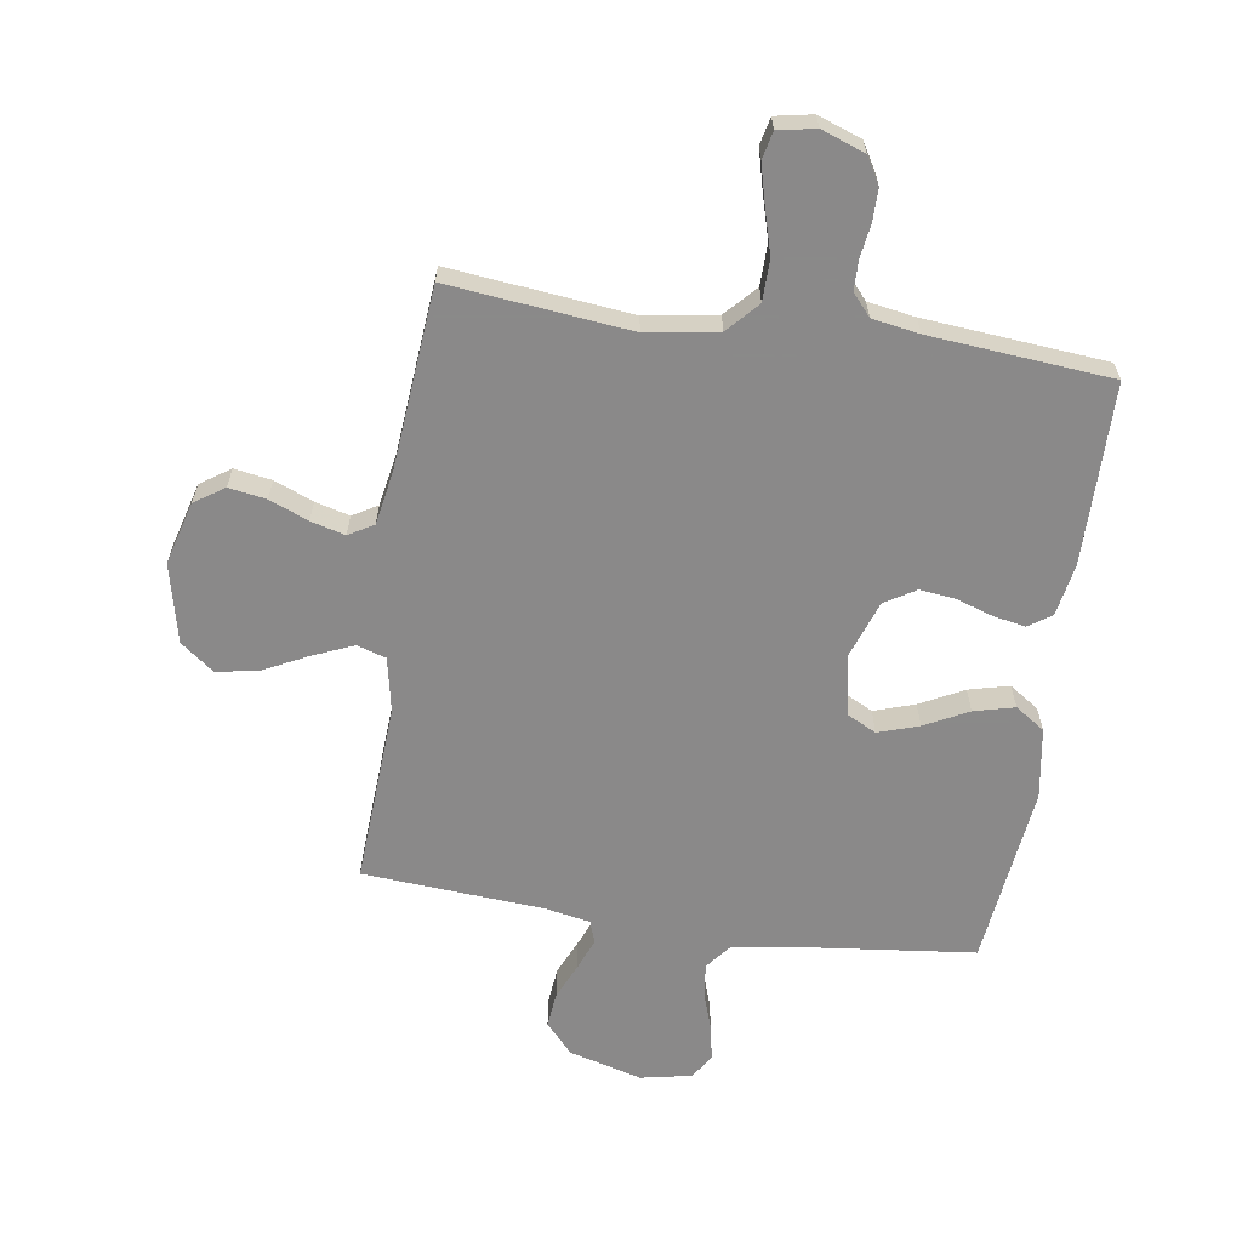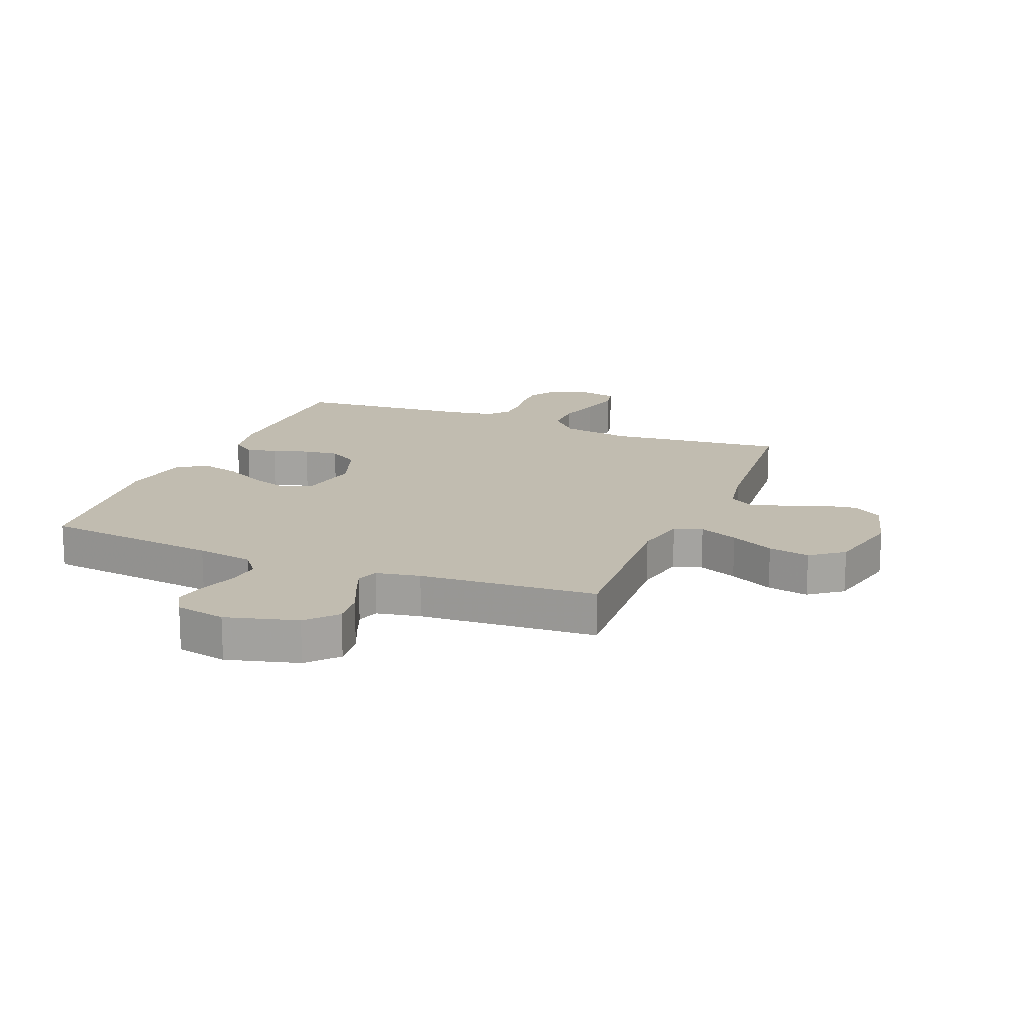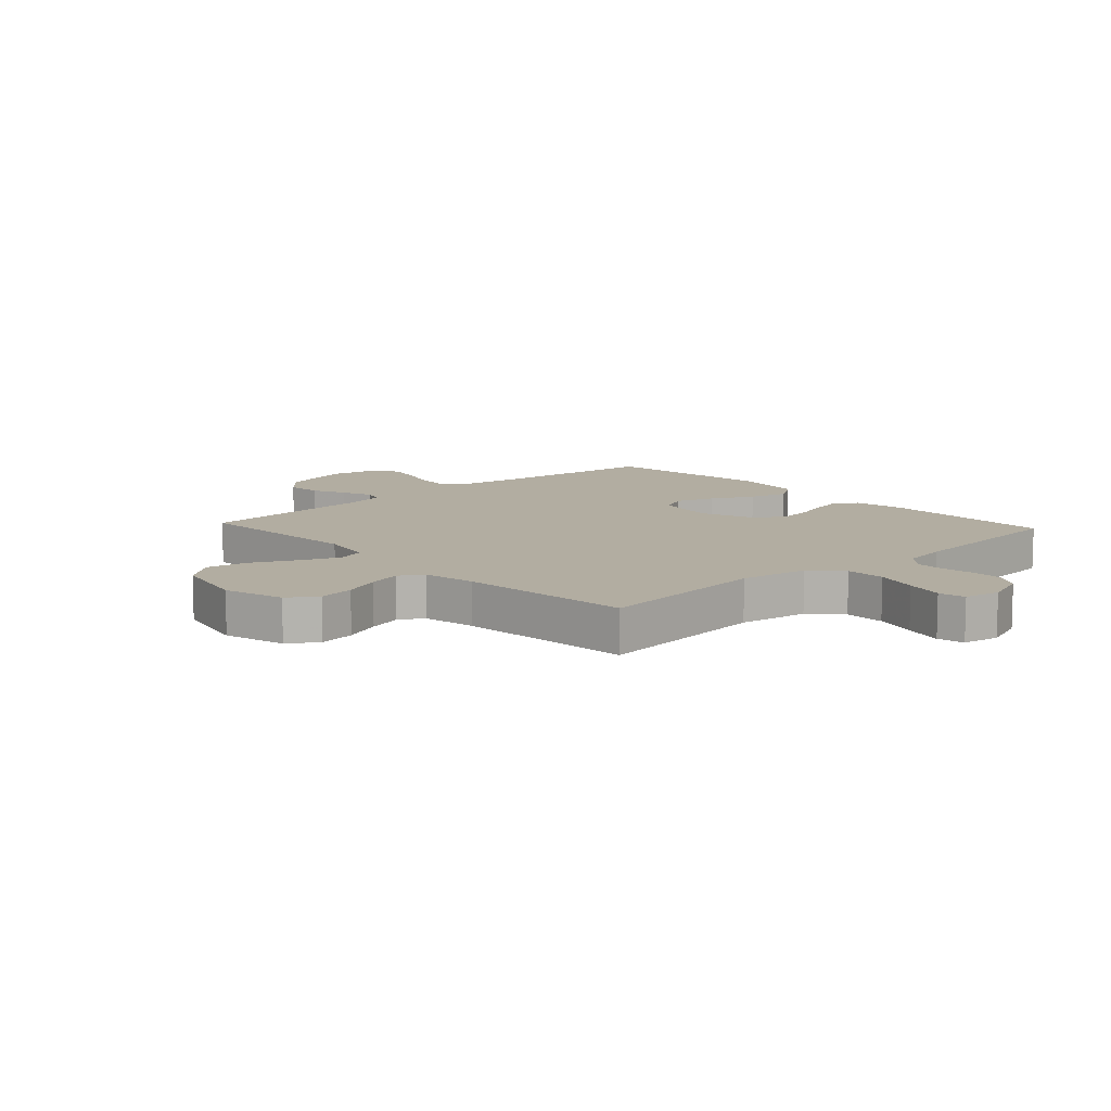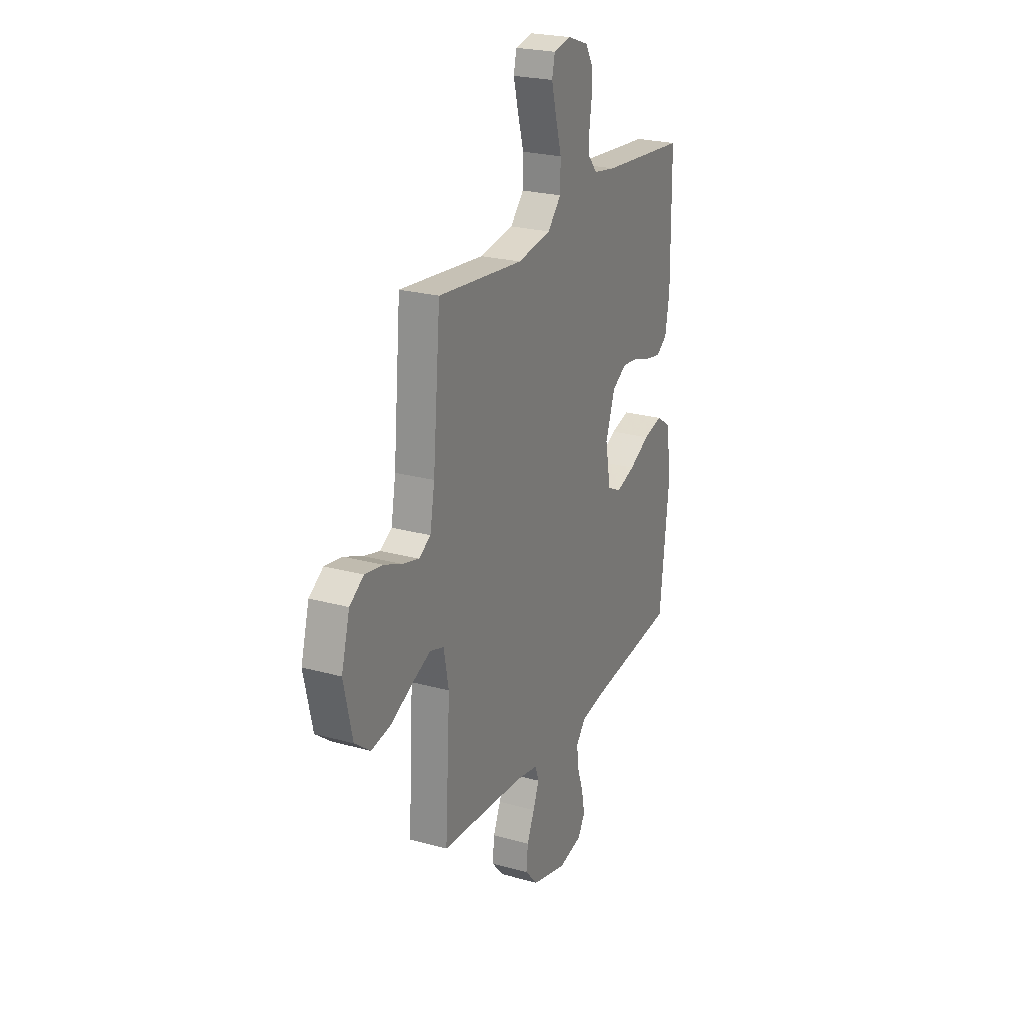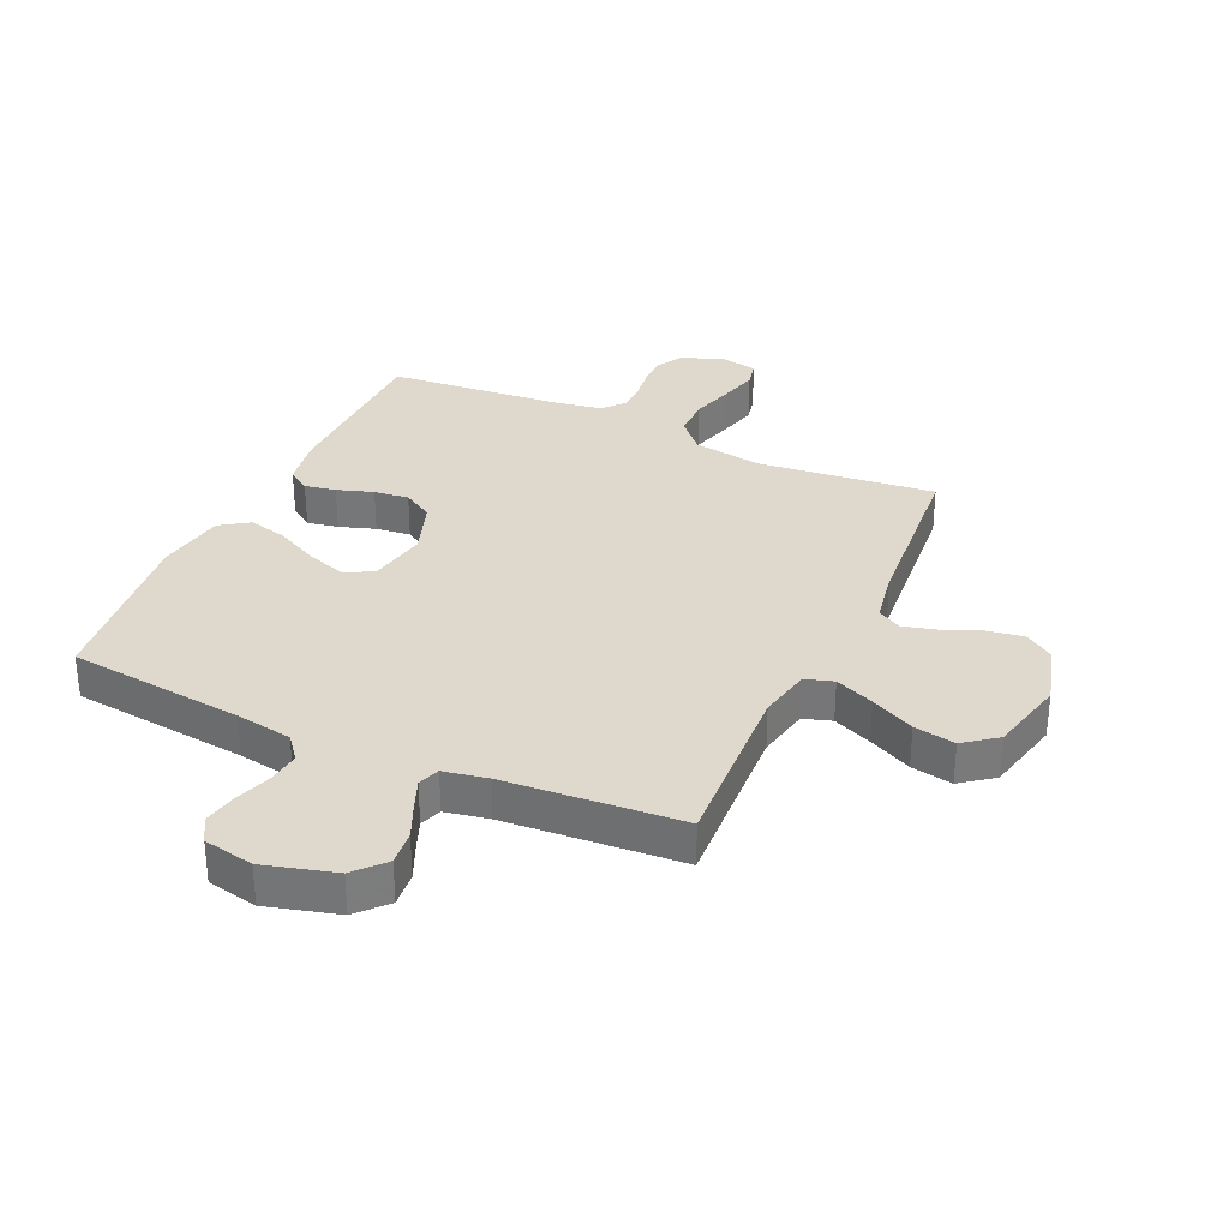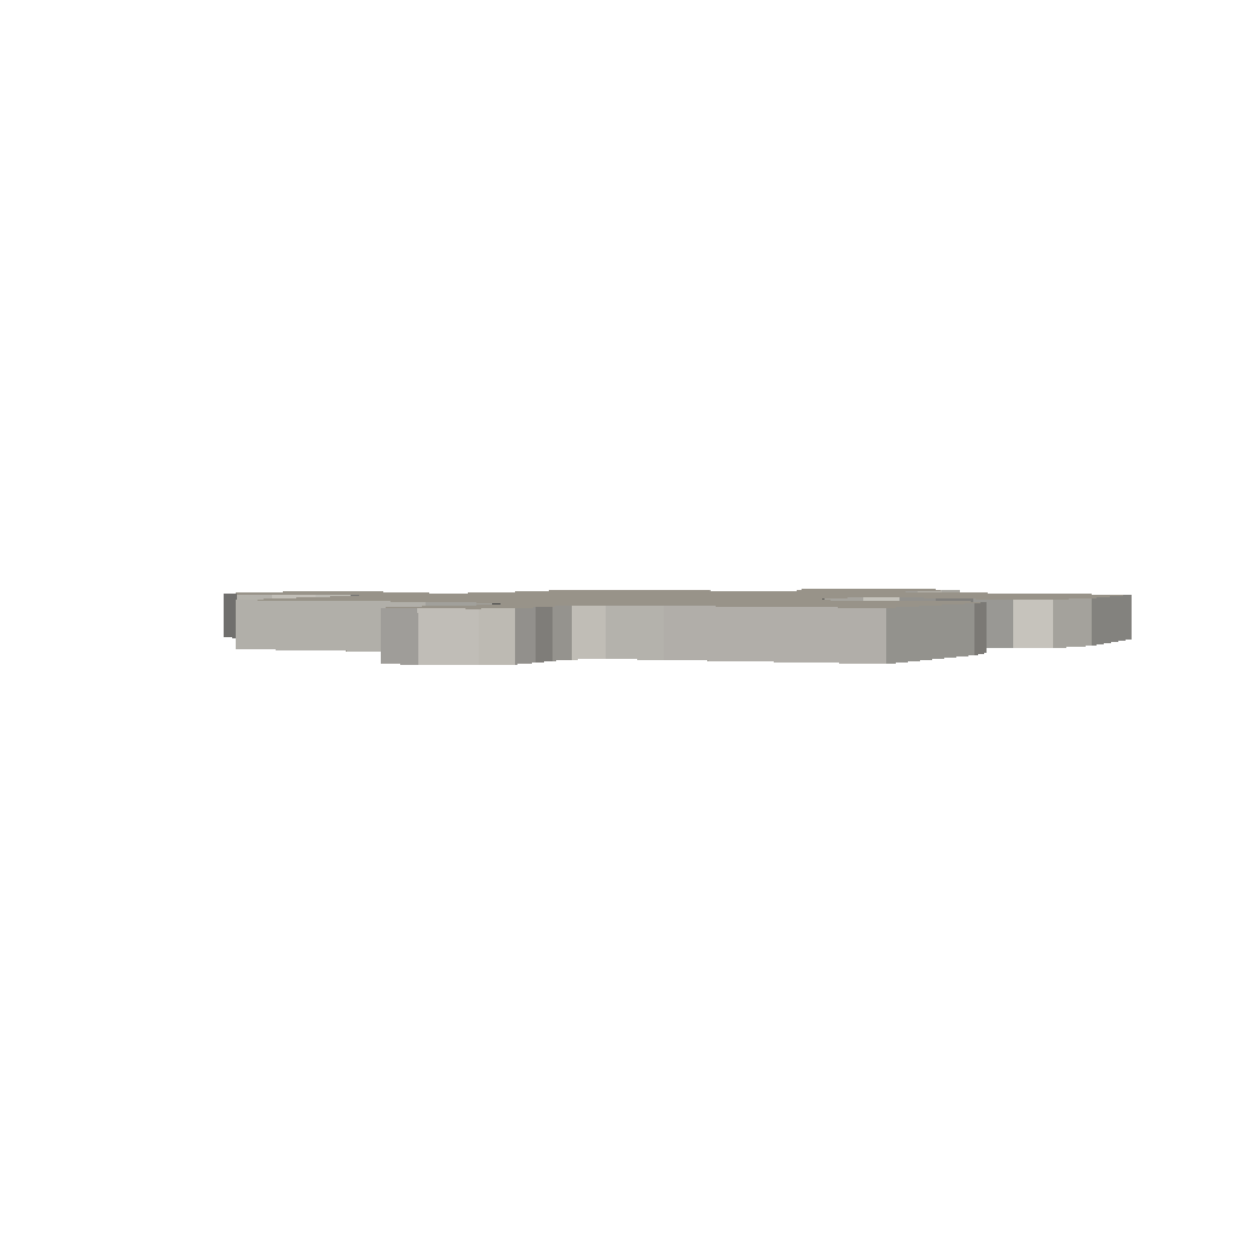
<metadata>
{"format":"obj","ext":"obj","renderer":"f3d","projection":"perspective","resolution":1024,"background":"white","views":[{"elev":-63.3,"azim":-8.6,"up":"+Y"},{"elev":16.4,"azim":-157.9,"up":"+Y"},{"elev":10.5,"azim":-42.7,"up":"+Y"},{"elev":23.9,"azim":-65.2,"up":"+Z"},{"elev":32.1,"azim":-155.5,"up":"+Y"},{"elev":1.6,"azim":28.3,"up":"+Y"}]}
</metadata>
<code>
v -0.5 0.07 -0.5
v -0.483 0.07 -0.2
v -0.501 0.07 -0.11
v -0.549 0.07 -0.095
v -0.615 0.07 -0.123
v -0.689 0.07 -0.16
v -0.759 0.07 -0.173
v -0.814 0.07 -0.131
v -0.844 0.07 0
v -0.815 0.07 0.104
v -0.766 0.07 0.137
v -0.704 0.07 0.127
v -0.64 0.07 0.101
v -0.583 0.07 0.086
v -0.542 0.07 0.11
v -0.526 0.07 0.2
v -0.5 0.07 0.5
v -0.2 0.07 0.468
v -0.082 0.07 0.487
v -0.035 0.07 0.538
v -0.034 0.07 0.606
v -0.055 0.07 0.679
v -0.072 0.07 0.745
v -0.062 0.07 0.79
v 0 0.07 0.802
v 0.072 0.07 0.776
v 0.098 0.07 0.732
v 0.098 0.07 0.679
v 0.09 0.07 0.624
v 0.091 0.07 0.575
v 0.122 0.07 0.539
v 0.2 0.07 0.526
v 0.5 0.07 0.5
v 0.503 0.07 0.2
v 0.488 0.07 0.114
v 0.45 0.07 0.088
v 0.397 0.07 0.098
v 0.336 0.07 0.118
v 0.277 0.07 0.125
v 0.226 0.07 0.094
v 0.193 0.07 0
v 0.212 0.07 -0.102
v 0.26 0.07 -0.126
v 0.327 0.07 -0.104
v 0.399 0.07 -0.067
v 0.466 0.07 -0.05
v 0.515 0.07 -0.083
v 0.534 0.07 -0.2
v 0.5 0.07 -0.5
v 0.2 0.07 -0.534
v 0.104 0.07 -0.55
v 0.071 0.07 -0.591
v 0.078 0.07 -0.647
v 0.099 0.07 -0.709
v 0.11 0.07 -0.766
v 0.085 0.07 -0.808
v 0 0.07 -0.825
v -0.121 0.07 -0.792
v -0.166 0.07 -0.742
v -0.16 0.07 -0.683
v -0.134 0.07 -0.624
v -0.113 0.07 -0.572
v -0.126 0.07 -0.535
v -0.2 0.07 -0.521
v -0.5 0 -0.5
v -0.483 0 -0.2
v -0.501 0 -0.11
v -0.549 0 -0.095
v -0.615 0 -0.123
v -0.689 0 -0.16
v -0.759 0 -0.173
v -0.814 0 -0.131
v -0.844 0 0
v -0.815 0 0.104
v -0.766 0 0.137
v -0.704 0 0.127
v -0.64 0 0.101
v -0.583 0 0.086
v -0.542 0 0.11
v -0.526 0 0.2
v -0.5 0 0.5
v -0.2 0 0.468
v -0.082 0 0.487
v -0.035 0 0.538
v -0.034 0 0.606
v -0.055 0 0.679
v -0.072 0 0.745
v -0.062 0 0.79
v 0 0 0.802
v 0.072 0 0.776
v 0.098 0 0.732
v 0.098 0 0.679
v 0.09 0 0.624
v 0.091 0 0.575
v 0.122 0 0.539
v 0.2 0 0.526
v 0.5 0 0.5
v 0.503 0 0.2
v 0.488 0 0.114
v 0.45 0 0.088
v 0.397 0 0.098
v 0.336 0 0.118
v 0.277 0 0.125
v 0.226 0 0.094
v 0.193 0 0
v 0.212 0 -0.102
v 0.26 0 -0.126
v 0.327 0 -0.104
v 0.399 0 -0.067
v 0.466 0 -0.05
v 0.515 0 -0.083
v 0.534 0 -0.2
v 0.5 0 -0.5
v 0.2 0 -0.534
v 0.104 0 -0.55
v 0.071 0 -0.591
v 0.078 0 -0.647
v 0.099 0 -0.709
v 0.11 0 -0.766
v 0.085 0 -0.808
v 0 0 -0.825
v -0.121 0 -0.792
v -0.166 0 -0.742
v -0.16 0 -0.683
v -0.134 0 -0.624
v -0.113 0 -0.572
v -0.126 0 -0.535
v -0.2 0 -0.521
f 58 59 60 61
f 58 61 62
f 57 58 62
f 56 57 62 63
f 53 54 55 56
f 52 53 56 63
f 47 48 49 50
f 47 50 51
f 44 45 46 47
f 43 44 47 51
f 42 43 51 52
f 35 36 37 38
f 35 38 39
f 32 33 34 35
f 31 32 35 39
f 30 31 39 40
f 26 27 28 29
f 26 29 30
f 25 26 30
f 21 22 23 24
f 21 24 25 30
f 16 17 18
f 15 16 18 19
f 10 11 12 13
f 10 13 14
f 9 10 14
f 8 9 14
f 5 6 7 8
f 4 5 8 14
f 3 4 14 15
f 64 1 2
f 63 64 2 3
f 41 42 52 63
f 20 21 30 40
f 19 20 40 41
f 19 41 63
f 3 15 19 63
f 125 124 123 122
f 126 125 122
f 126 122 121
f 127 126 121 120
f 120 119 118 117
f 127 120 117 116
f 114 113 112 111
f 115 114 111
f 111 110 109 108
f 115 111 108 107
f 116 115 107 106
f 102 101 100 99
f 103 102 99
f 99 98 97 96
f 103 99 96 95
f 104 103 95 94
f 93 92 91 90
f 94 93 90
f 94 90 89
f 88 87 86 85
f 94 89 88 85
f 82 81 80
f 83 82 80 79
f 77 76 75 74
f 78 77 74
f 78 74 73
f 78 73 72
f 72 71 70 69
f 78 72 69 68
f 79 78 68 67
f 66 65 128
f 67 66 128 127
f 127 116 106 105
f 104 94 85 84
f 105 104 84 83
f 127 105 83
f 127 83 79 67
f 1 65 66 2
f 2 66 67 3
f 3 67 68 4
f 4 68 69 5
f 5 69 70 6
f 6 70 71 7
f 7 71 72 8
f 8 72 73 9
f 9 73 74 10
f 10 74 75 11
f 11 75 76 12
f 12 76 77 13
f 13 77 78 14
f 14 78 79 15
f 15 79 80 16
f 16 80 81 17
f 17 81 82 18
f 18 82 83 19
f 19 83 84 20
f 20 84 85 21
f 21 85 86 22
f 22 86 87 23
f 23 87 88 24
f 24 88 89 25
f 25 89 90 26
f 26 90 91 27
f 27 91 92 28
f 28 92 93 29
f 29 93 94 30
f 30 94 95 31
f 31 95 96 32
f 32 96 97 33
f 33 97 98 34
f 34 98 99 35
f 35 99 100 36
f 36 100 101 37
f 37 101 102 38
f 38 102 103 39
f 39 103 104 40
f 40 104 105 41
f 41 105 106 42
f 42 106 107 43
f 43 107 108 44
f 44 108 109 45
f 45 109 110 46
f 46 110 111 47
f 47 111 112 48
f 48 112 113 49
f 49 113 114 50
f 50 114 115 51
f 51 115 116 52
f 52 116 117 53
f 53 117 118 54
f 54 118 119 55
f 55 119 120 56
f 56 120 121 57
f 57 121 122 58
f 58 122 123 59
f 59 123 124 60
f 60 124 125 61
f 61 125 126 62
f 62 126 127 63
f 63 127 128 64
f 64 128 65 1

</code>
